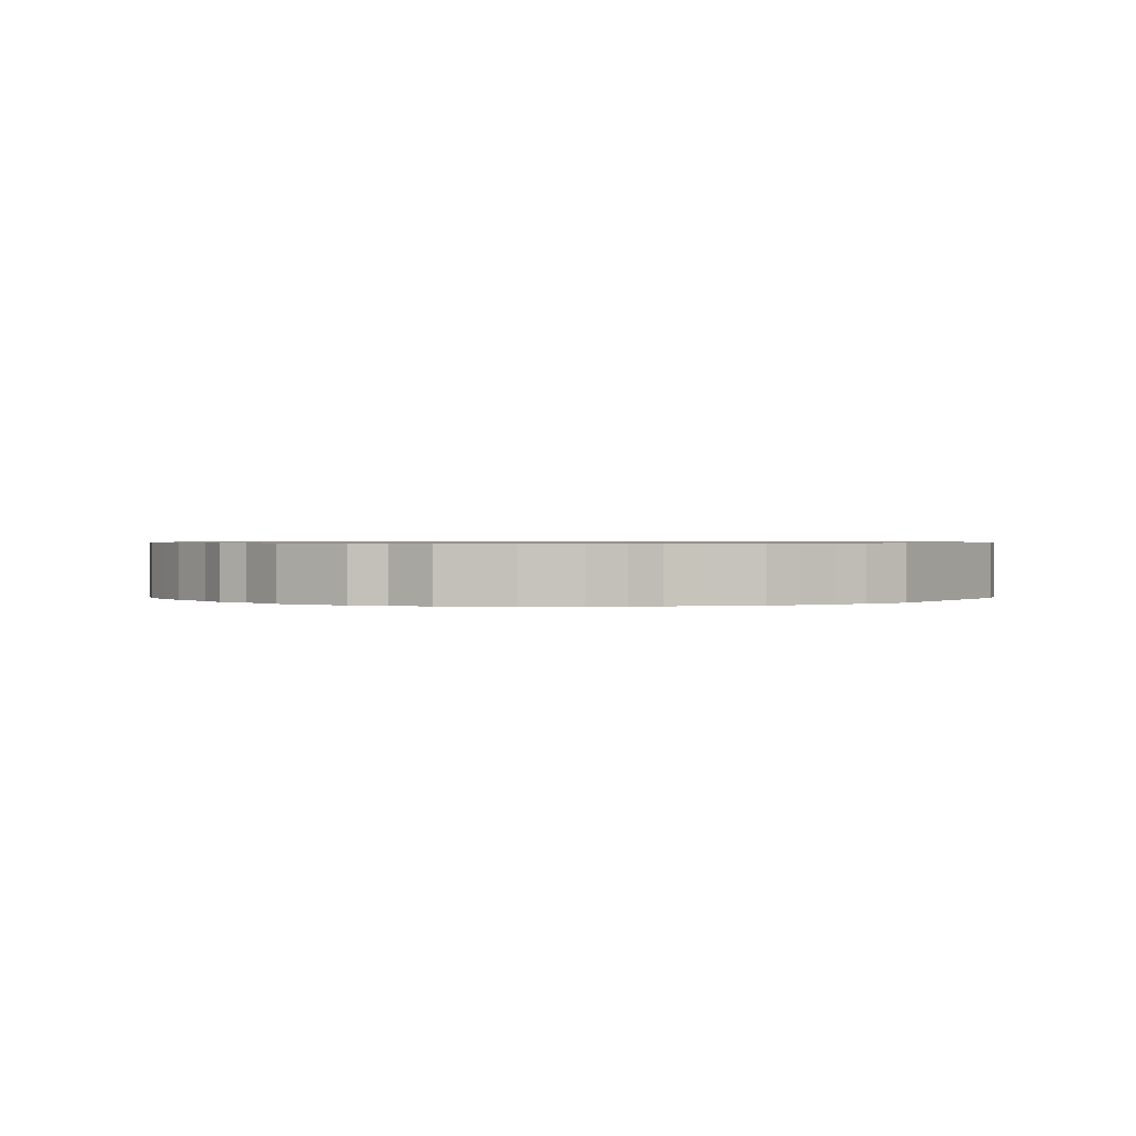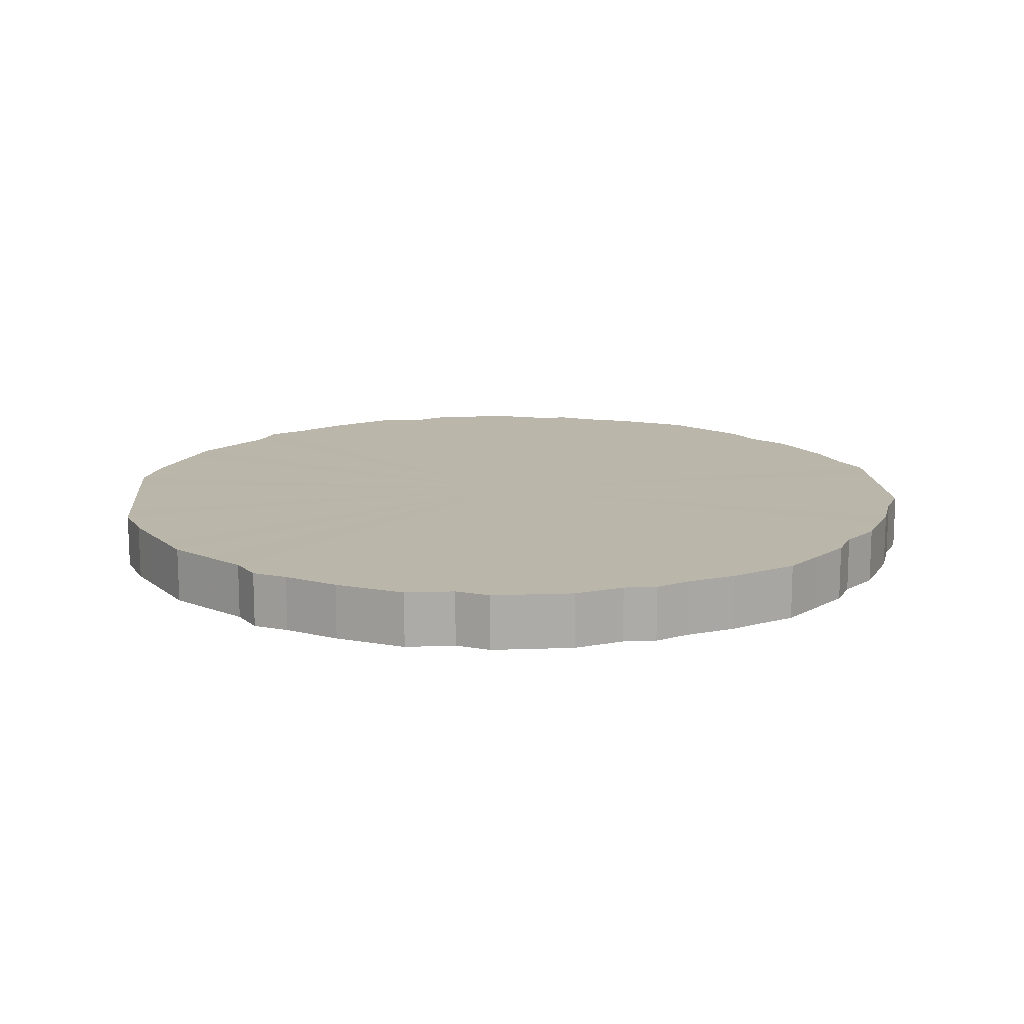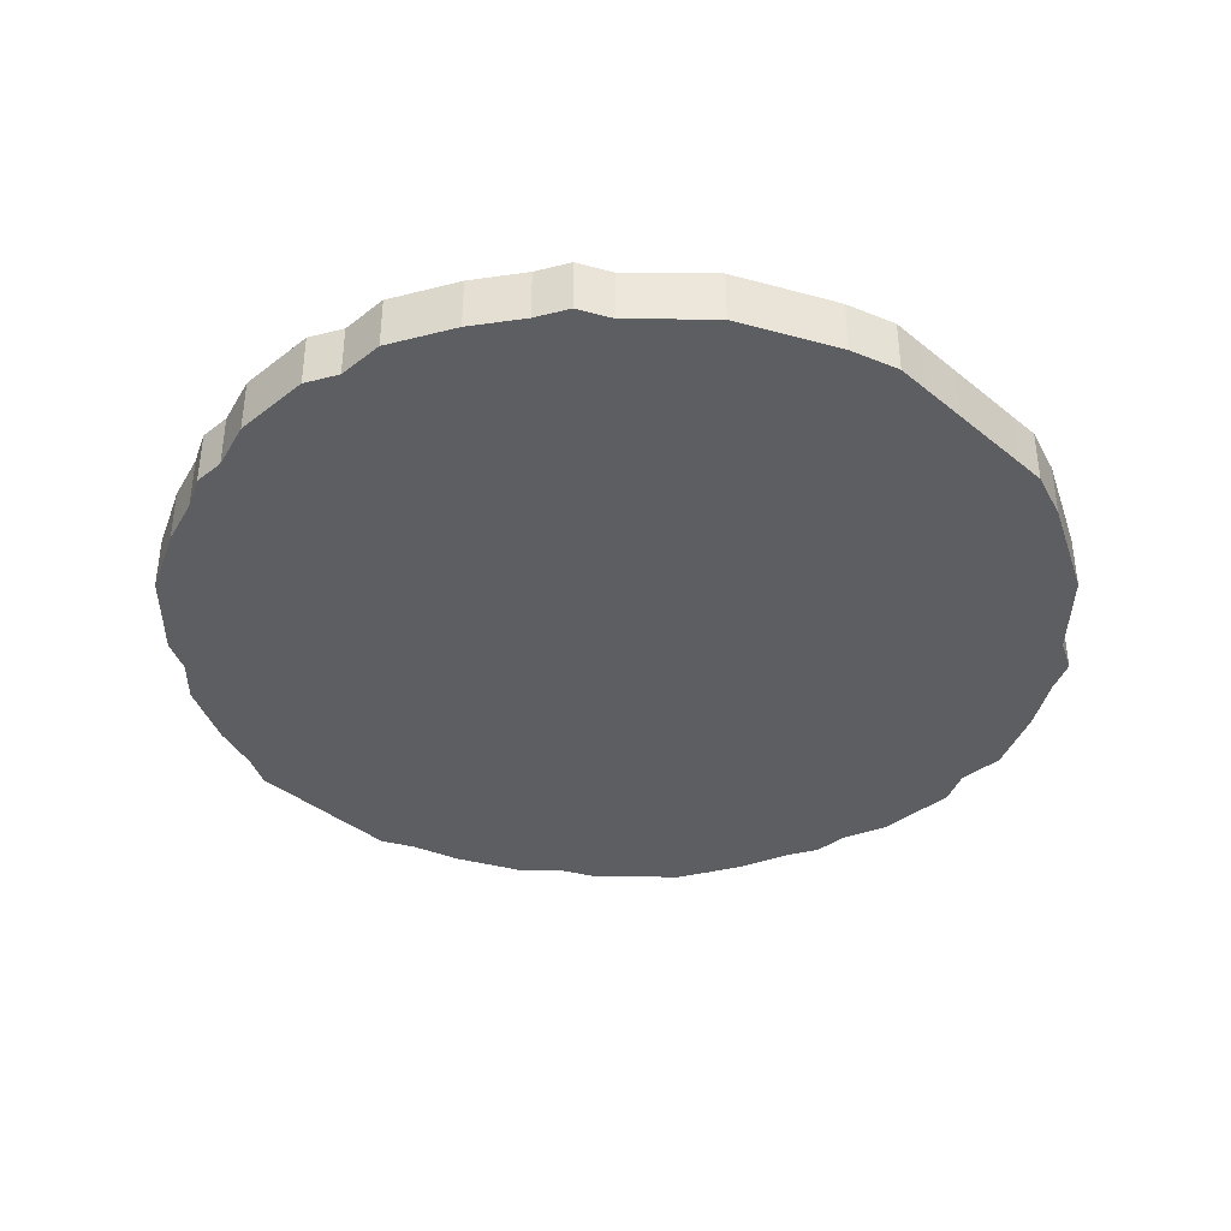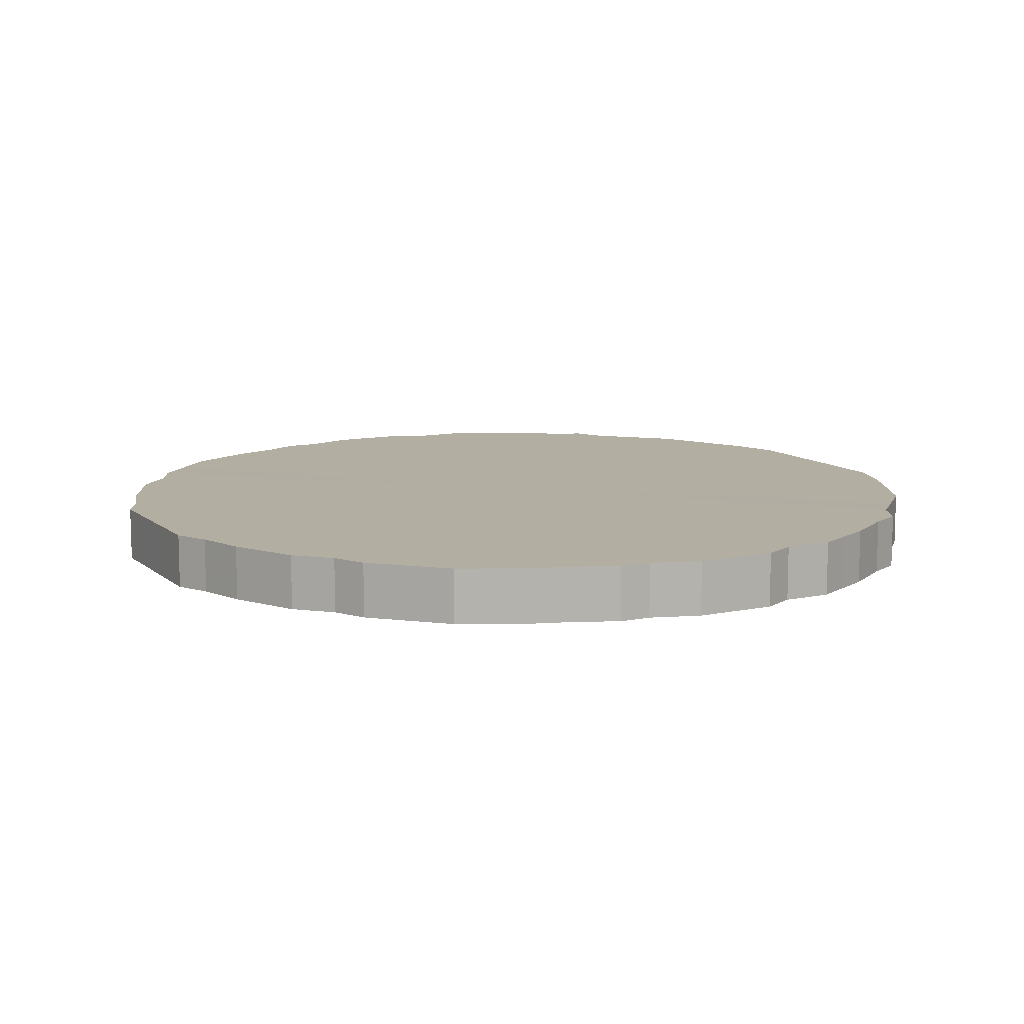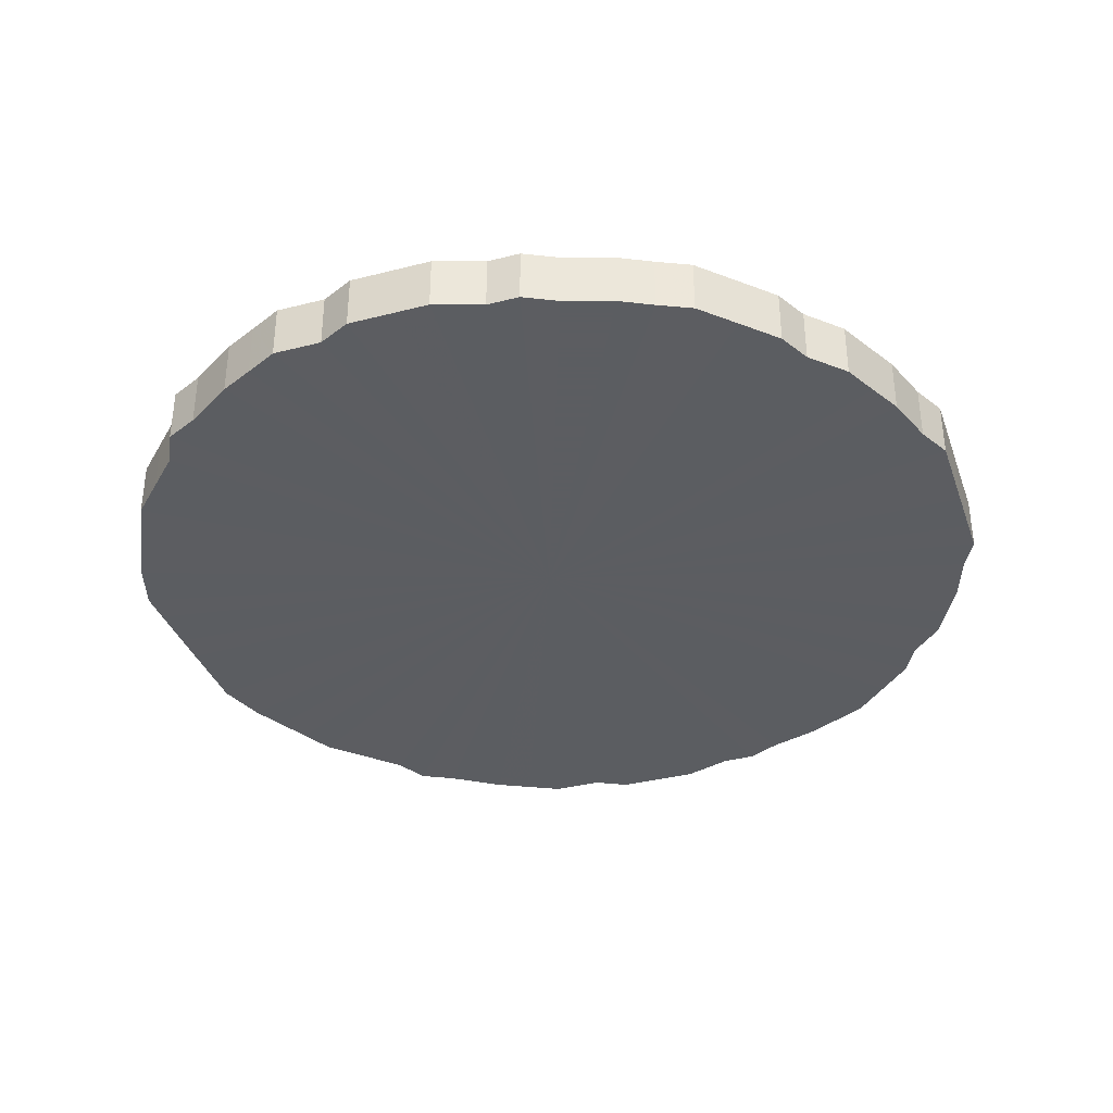
<metadata>
{"format":"obj","ext":"obj","renderer":"f3d","projection":"perspective","resolution":1024,"background":"white","views":[{"elev":0.8,"azim":123.2,"up":"+Z"},{"elev":13.8,"azim":-94.7,"up":"+Z"},{"elev":-38.0,"azim":134.3,"up":"+Z"},{"elev":10.7,"azim":62.1,"up":"+Z"},{"elev":-36.2,"azim":-71.6,"up":"+Z"}]}
</metadata>
<code>
o 22956
v 2166 1877 8.033
v 2166 1877 8.033
v 2166 1877 7.999
v 2166 1877 8.033
v 2166 1877 7.999
v 2166 1877 8.033
v 2166 1877 7.999
v 2166 1877 8.033
v 2166 1877 7.999
v 2166 1877 8.033
v 2166 1877 7.999
v 2166 1877 8.033
v 2166 1877 7.999
v 2166 1877 8.033
v 2166 1877 7.999
v 2166 1877 8.033
v 2166 1877 7.999
v 2166 1877 8.033
v 2166 1877 7.999
v 2166 1877 8.033
v 2166 1877 7.999
v 2166 1877 8.033
v 2166 1877 7.999
v 2166 1877 8.033
v 2166 1877 7.999
v 2166 1877 8.033
v 2166 1877 7.999
v 2166 1877 8.033
v 2166 1877 7.999
v 2166 1877 8.033
v 2166 1877 7.999
v 2166 1877 8.033
v 2166 1877 7.999
v 2166 1877 8.033
v 2166 1877 7.999
v 2166 1877 8.033
v 2166 1877 7.999
v 2166 1877 8.033
v 2166 1877 7.999
v 2166 1877 8.033
v 2166 1877 7.999
v 2166 1877 8.033
v 2166 1877 7.999
v 2166 1877 8.033
v 2166 1877 7.999
v 2166 1877 8.033
v 2166 1877 7.999
v 2166 1877 8.033
v 2166 1877 7.999
v 2166 1877 8.033
v 2166 1877 7.999
v 2166 1877 8.033
v 2166 1877 7.999
v 2166 1877 8.033
v 2166 1877 7.999
v 2166 1877 8.033
v 2166 1877 7.999
v 2166 1877 8.033
v 2166 1877 7.999
v 2166 1877 8.033
v 2166 1877 7.999
v 2166 1877 8.033
v 2166 1877 7.999
v 2166 1877 8.033
v 2166 1877 7.999
v 2166 1877 8.033
v 2166 1877 7.999
v 2166 1877 8.033
v 2166 1877 7.999
v 2166 1877 8.033
v 2166 1877 7.999
v 2166 1877 8.033
v 2166 1877 7.999
v 2166 1877 8.033
v 2166 1877 7.999
v 2166 1877 8.033
v 2166 1877 7.999
v 2166 1877 8.033
v 2166 1877 7.999
v 2166 1877 8.033
v 2166 1877 7.999
v 2166 1877 8.033
v 2166 1877 7.999
v 2166 1877 8.033
v 2166 1877 7.999
v 2166 1877 8.033
v 2166 1877 7.999
v 2166 1877 8.033
v 2166 1877 7.999
v 2166 1877 8.033
v 2166 1877 7.999
v 2166 1877 8.033
v 2166 1877 7.999
v 2166 1877 8.033
v 2166 1877 7.999
v 2166 1877 8.033
v 2166 1877 7.999
v 2166 1877 8.033
v 2166 1877 7.999
v 2166 1877 8.033
v 2166 1877 7.999
v 2166 1877 8.033
v 2166 1877 7.999
v 2166 1877 8.033
v 2166 1877 7.999
v 2166 1877 8.033
v 2166 1877 7.999
v 2166 1877 8.033
v 2166 1877 7.999
v 2166 1877 8.033
v 2166 1877 7.999
v 2166 1877 8.033
v 2166 1877 7.999
v 2166 1877 8.033
v 2166 1877 7.999
v 2166 1877 8.033
v 2166 1877 7.999
v 2166 1877 8.033
v 2166 1877 7.999
v 2166 1877 8.033
v 2166 1877 7.999
v 2166 1877 8.033
v 2166 1877 7.999
v 2166 1877 8.033
v 2166 1877 7.999
v 2166 1877 8.033
v 2166 1877 7.999
v 2166 1877 8.033
v 2166 1877 7.999
v 2166 1877 8.033
v 2166 1877 7.999
v 2166 1877 8.033
v 2166 1877 7.999
v 2166 1877 7.999
v 2166 1877 7.999
v 2166 1877 8.033
v 2166 1877 7.999
v 2166 1877 8.033
v 2166 1877 7.999
v 2166 1877 7.999
v 2166 1877 8.033
v 2166 1877 7.999
v 2166 1877 8.033
v 2166 1877 8.033
v 2166 1877 7.999
v 2166 1877 7.999
v 2166 1877 8.033
v 2166 1877 7.999
v 2166 1877 8.033
v 2166 1877 8.033
v 2166 1877 7.999
v 2166 1877 7.999
v 2166 1877 8.033
v 2166 1877 7.999
v 2166 1877 8.033
v 2166 1877 8.033
v 2166 1877 7.999
v 2166 1877 7.999
v 2166 1877 8.033
v 2166 1877 7.999
v 2166 1877 8.033
v 2166 1877 8.033
v 2166 1877 7.999
v 2166 1877 7.999
v 2166 1877 8.033
v 2166 1877 7.999
v 2166 1877 8.033
v 2166 1877 8.033
v 2166 1877 7.999
v 2166 1877 7.999
v 2166 1877 8.033
v 2166 1877 7.999
v 2166 1877 8.033
v 2166 1877 8.033
v 2166 1877 7.999
v 2166 1877 7.999
v 2166 1877 8.033
v 2166 1877 7.999
v 2166 1877 8.033
v 2166 1877 8.033
v 2166 1877 7.999
v 2166 1877 7.999
v 2166 1877 8.033
v 2166 1877 7.999
v 2166 1877 8.033
v 2166 1877 8.033
v 2166 1877 7.999
v 2166 1877 7.999
v 2166 1877 8.033
v 2166 1877 7.999
v 2166 1877 8.033
v 2166 1877 8.033
v 2166 1877 7.999
v 2166 1877 7.999
v 2166 1877 8.033
v 2166 1877 7.999
v 2166 1877 8.033
v 2166 1877 8.033
v 2166 1877 7.999
v 2166 1877 7.999
v 2166 1877 8.033
v 2166 1877 7.999
v 2166 1877 8.033
v 2166 1877 8.033
v 2166 1877 7.999
v 2166 1877 7.999
v 2166 1877 8.033
v 2166 1877 7.999
v 2166 1877 8.033
v 2166 1877 8.033
v 2166 1877 7.999
v 2166 1877 7.999
v 2166 1877 8.033
v 2166 1877 7.999
v 2166 1877 8.033
v 2166 1877 8.033
v 2166 1877 7.999
v 2166 1877 7.999
v 2166 1877 8.033
v 2166 1877 7.999
v 2166 1877 8.033
v 2166 1877 8.033
v 2166 1877 7.999
v 2166 1877 7.999
v 2166 1877 8.033
v 2166 1877 7.999
v 2166 1877 8.033
v 2166 1877 8.033
v 2166 1877 7.999
v 2166 1877 7.999
v 2166 1877 8.033
v 2166 1877 7.999
v 2166 1877 8.033
v 2166 1877 8.033
v 2166 1877 7.999
v 2166 1877 7.999
v 2166 1877 8.033
v 2166 1877 7.999
v 2166 1877 8.033
v 2166 1877 8.033
v 2166 1877 7.999
v 2166 1877 7.999
v 2166 1877 8.033
v 2166 1877 7.999
v 2166 1877 8.033
v 2166 1877 8.033
v 2166 1877 7.999
v 2166 1877 7.999
v 2166 1877 8.033
v 2166 1877 7.999
v 2166 1877 8.033
v 2166 1877 8.033
v 2166 1877 7.999
v 2166 1877 7.999
v 2166 1877 8.033
v 2166 1877 7.999
v 2166 1877 8.033
v 2166 1877 8.033
v 2166 1877 7.999
v 2166 1877 7.999
v 2166 1877 8.033
v 2166 1877 7.999
v 2166 1877 8.033
v 2166 1877 8.033
v 2166 1877 7.999
v 2166 1877 7.999
v 2166 1877 8.033
v 2166 1877 8.033
v 2166 1877 8.033
v 2166 1877 8.033
v 2166 1877 8.033
v 2166 1877 8.033
v 2166 1877 8.033
v 2166 1877 8.033
v 2166 1877 8.033
v 2166 1877 8.033
v 2166 1877 8.033
v 2166 1877 8.033
v 2166 1877 8.033
v 2166 1877 8.033
v 2166 1877 8.033
v 2166 1877 8.033
v 2166 1877 8.033
v 2166 1877 8.033
v 2166 1877 8.033
v 2166 1877 8.033
v 2166 1877 8.033
v 2166 1877 8.033
v 2166 1877 8.033
v 2166 1877 8.033
v 2166 1877 8.033
v 2166 1877 8.033
v 2166 1877 8.033
v 2166 1877 8.033
v 2166 1877 8.033
v 2166 1877 8.033
v 2166 1877 8.033
v 2166 1877 8.033
v 2166 1877 8.033
v 2166 1877 8.033
v 2166 1877 8.033
v 2166 1877 8.033
v 2166 1877 8.033
v 2166 1877 8.033
v 2166 1877 8.033
v 2166 1877 8.033
v 2166 1877 8.033
v 2166 1877 8.033
v 2166 1877 8.033
v 2166 1877 8.033
v 2166 1877 8.033
v 2166 1877 8.033
v 2166 1877 8.033
v 2166 1877 8.033
v 2166 1877 8.033
v 2166 1877 8.033
v 2166 1877 8.033
v 2166 1877 8.033
v 2166 1877 8.033
v 2166 1877 8.033
v 2166 1877 8.033
v 2166 1877 8.033
v 2166 1877 8.033
v 2166 1877 8.033
v 2166 1877 8.033
v 2166 1877 8.033
v 2166 1877 8.033
v 2166 1877 8.033
v 2166 1877 8.033
v 2166 1877 8.033
v 2166 1877 8.033
v 2166 1877 8.033
v 2166 1877 8.033
v 2166 1877 8.033
v 2166 1877 8.033
v 2166 1877 8.033
v 2166 1877 7.999
v 2166 1877 7.999
v 2166 1877 7.999
v 2166 1877 7.999
v 2166 1877 7.999
v 2166 1877 7.999
v 2166 1877 7.999
v 2166 1877 7.999
v 2166 1877 7.999
v 2166 1877 7.999
v 2166 1877 7.999
v 2166 1877 7.999
v 2166 1877 7.999
v 2166 1877 7.999
v 2166 1877 7.999
v 2166 1877 7.999
v 2166 1877 7.999
v 2166 1877 7.999
v 2166 1877 7.999
v 2166 1877 7.999
v 2166 1877 7.999
v 2166 1877 7.999
v 2166 1877 7.999
v 2166 1877 7.999
v 2166 1877 7.999
v 2166 1877 7.999
v 2166 1877 7.999
v 2166 1877 7.999
v 2166 1877 7.999
v 2166 1877 7.999
v 2166 1877 7.999
v 2166 1877 7.999
v 2166 1877 7.999
v 2166 1877 7.999
v 2166 1877 7.999
v 2166 1877 7.999
v 2166 1877 7.999
v 2166 1877 7.999
v 2166 1877 7.999
v 2166 1877 7.999
v 2166 1877 7.999
v 2166 1877 7.999
v 2166 1877 7.999
v 2166 1877 7.999
v 2166 1877 7.999
v 2166 1877 7.999
v 2166 1877 7.999
v 2166 1877 7.999
v 2166 1877 7.999
v 2166 1877 7.999
v 2166 1877 7.999
v 2166 1877 7.999
v 2166 1877 7.999
v 2166 1877 7.999
v 2166 1877 7.999
v 2166 1877 7.999
v 2166 1877 7.999
v 2166 1877 7.999
v 2166 1877 7.999
v 2166 1877 7.999
v 2166 1877 7.999
v 2166 1877 7.999
v 2166 1877 7.999
v 2166 1877 7.999
v 2166 1877 7.999
v 2166 1877 7.999
v 2166 1877 7.999
v 2166 1877 7.999
f 1 2 3
f 2 4 5
f 6 1 7
f 4 8 9
f 10 6 11
f 8 12 13
f 14 10 15
f 12 16 17
f 18 14 19
f 16 20 21
f 22 18 23
f 20 24 25
f 26 22 27
f 24 28 29
f 30 26 31
f 28 32 33
f 34 30 35
f 32 36 37
f 38 34 39
f 36 40 41
f 42 38 43
f 40 44 45
f 46 42 47
f 44 48 49
f 50 46 51
f 48 52 53
f 54 50 55
f 52 56 57
f 58 54 59
f 56 60 61
f 62 58 63
f 60 64 65
f 66 62 67
f 64 68 69
f 70 66 71
f 68 72 73
f 74 70 75
f 72 76 77
f 78 74 79
f 76 80 81
f 82 78 83
f 80 84 85
f 86 82 87
f 84 88 89
f 90 86 91
f 88 92 93
f 94 90 95
f 92 96 97
f 98 94 99
f 96 100 101
f 102 98 103
f 100 104 105
f 106 102 107
f 104 108 109
f 110 106 111
f 108 112 113
f 114 110 115
f 112 116 117
f 118 114 119
f 116 120 121
f 122 118 123
f 120 124 125
f 126 122 127
f 124 128 129
f 130 126 131
f 128 132 133
f 132 130 134
f 135 136 137
f 137 138 139
f 140 141 135
f 142 143 140
f 139 144 145
f 146 147 142
f 148 149 146
f 145 150 151
f 152 153 148
f 154 155 152
f 151 156 157
f 158 159 154
f 160 161 158
f 157 162 163
f 164 165 160
f 166 167 164
f 163 168 169
f 170 171 166
f 172 173 170
f 169 174 175
f 176 177 172
f 178 179 176
f 175 180 181
f 182 183 178
f 184 185 182
f 181 186 187
f 188 189 184
f 190 191 188
f 187 192 193
f 194 195 190
f 196 197 194
f 193 198 199
f 200 201 196
f 202 203 200
f 199 204 205
f 206 207 202
f 208 209 206
f 205 210 211
f 212 213 208
f 214 215 212
f 211 216 217
f 218 219 214
f 220 221 218
f 217 222 223
f 224 225 220
f 226 227 224
f 223 228 229
f 230 231 226
f 232 233 230
f 229 234 235
f 236 237 232
f 238 239 236
f 235 240 241
f 242 243 238
f 244 245 242
f 241 246 247
f 248 249 244
f 250 251 248
f 247 252 253
f 254 255 250
f 256 257 254
f 253 258 259
f 260 261 256
f 262 263 260
f 259 264 265
f 266 267 262
f 265 268 266
f 269 270 271
f 269 272 270
f 269 271 273
f 269 274 272
f 269 273 275
f 269 276 274
f 269 275 277
f 269 278 276
f 269 277 279
f 269 280 278
f 269 279 281
f 269 282 280
f 269 281 283
f 269 284 282
f 269 283 285
f 269 286 284
f 269 285 287
f 269 288 286
f 269 287 289
f 269 290 288
f 269 289 291
f 269 292 290
f 269 291 293
f 269 294 292
f 269 293 295
f 269 296 294
f 269 295 297
f 269 298 296
f 269 297 299
f 269 300 298
f 269 299 301
f 269 302 300
f 269 301 303
f 269 304 302
f 269 303 305
f 269 306 304
f 269 305 307
f 269 308 306
f 269 307 309
f 269 310 308
f 269 309 311
f 269 312 310
f 269 311 313
f 269 314 312
f 269 313 315
f 269 316 314
f 269 315 317
f 269 318 316
f 269 317 319
f 269 320 318
f 269 319 321
f 269 322 320
f 269 321 323
f 269 324 322
f 269 323 325
f 269 326 324
f 269 325 327
f 269 328 326
f 269 327 329
f 269 330 328
f 269 329 331
f 269 332 330
f 269 331 333
f 269 334 332
f 269 333 335
f 269 336 334
f 269 335 336
f 337 338 339
f 337 340 338
f 337 339 341
f 337 342 340
f 337 341 343
f 337 344 342
f 337 343 345
f 337 346 344
f 337 345 347
f 337 348 346
f 337 347 349
f 337 350 348
f 337 349 351
f 337 352 350
f 337 351 353
f 337 354 352
f 337 353 355
f 337 356 354
f 337 355 357
f 337 358 356
f 337 357 359
f 337 360 358
f 337 359 361
f 337 362 360
f 337 361 363
f 337 364 362
f 337 363 365
f 337 366 364
f 337 365 367
f 337 368 366
f 337 367 369
f 337 370 368
f 337 369 371
f 337 372 370
f 337 371 373
f 337 374 372
f 337 373 375
f 337 376 374
f 337 375 377
f 337 378 376
f 337 377 379
f 337 380 378
f 337 379 381
f 337 382 380
f 337 381 383
f 337 384 382
f 337 383 385
f 337 386 384
f 337 385 387
f 337 388 386
f 337 387 389
f 337 390 388
f 337 389 391
f 337 392 390
f 337 391 393
f 337 394 392
f 337 393 395
f 337 396 394
f 337 395 397
f 337 398 396
f 337 397 399
f 337 400 398
f 337 399 401
f 337 402 400
f 337 401 403
f 337 404 402
f 337 403 404

</code>
